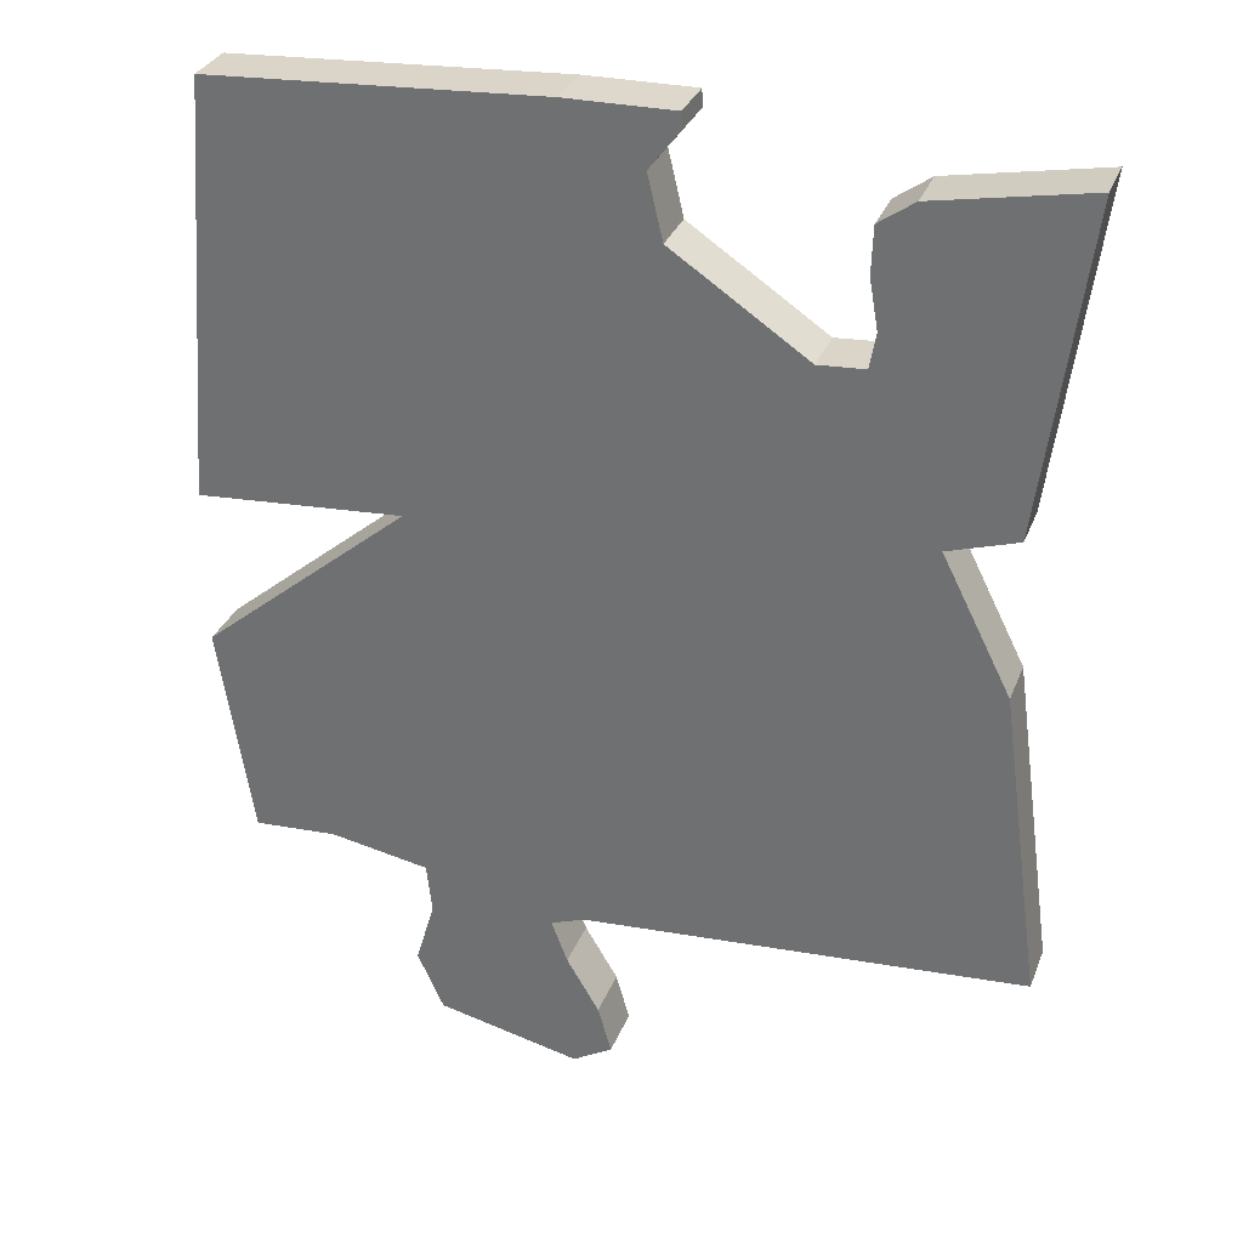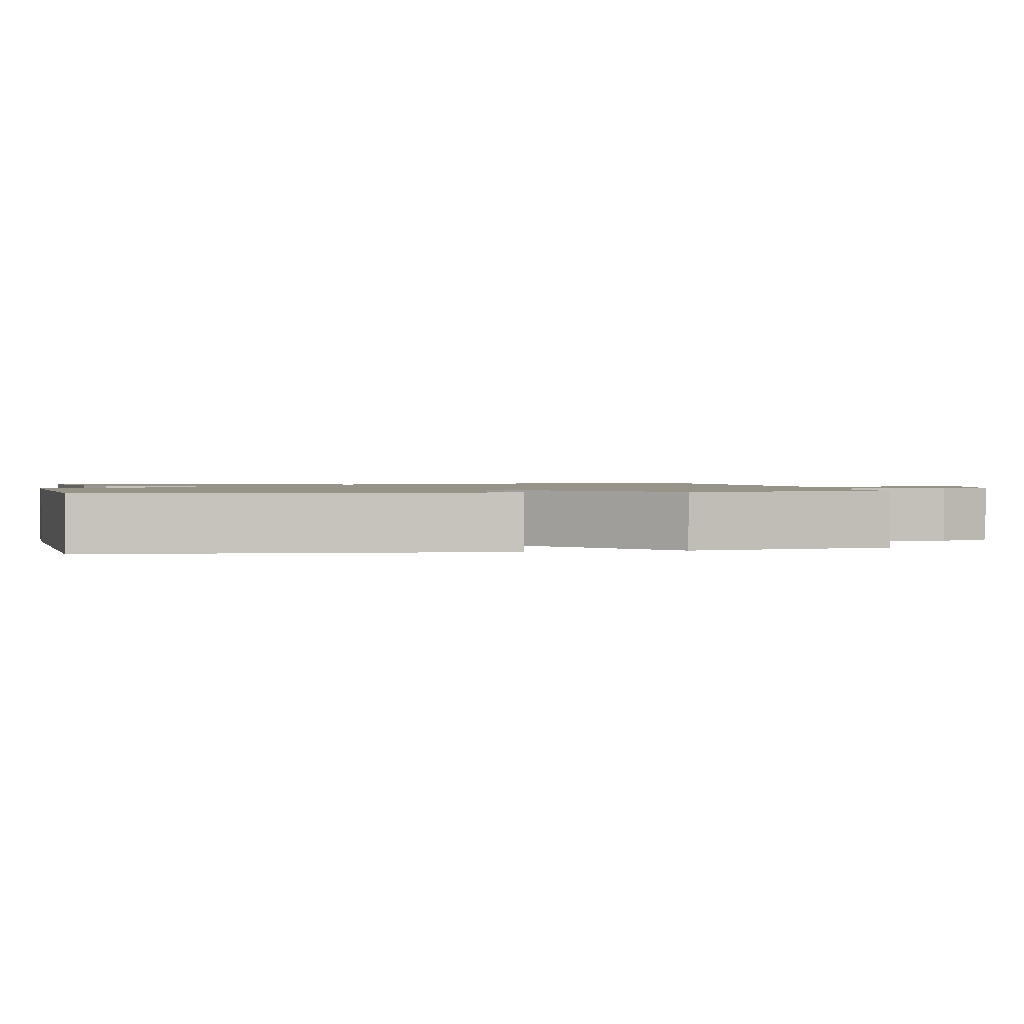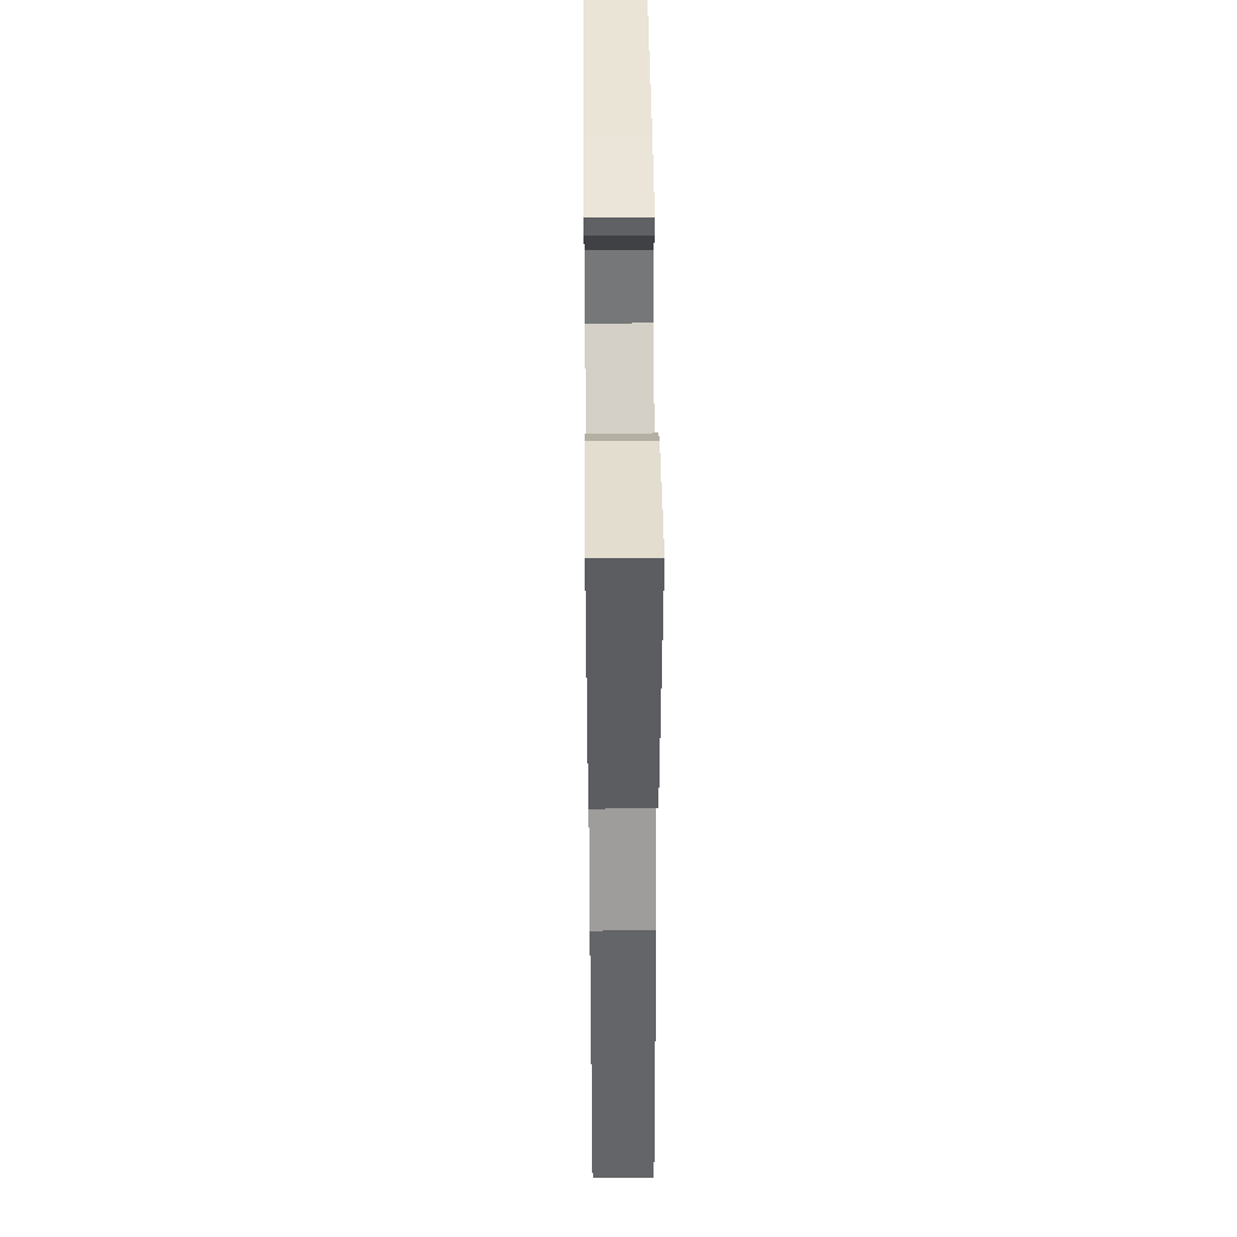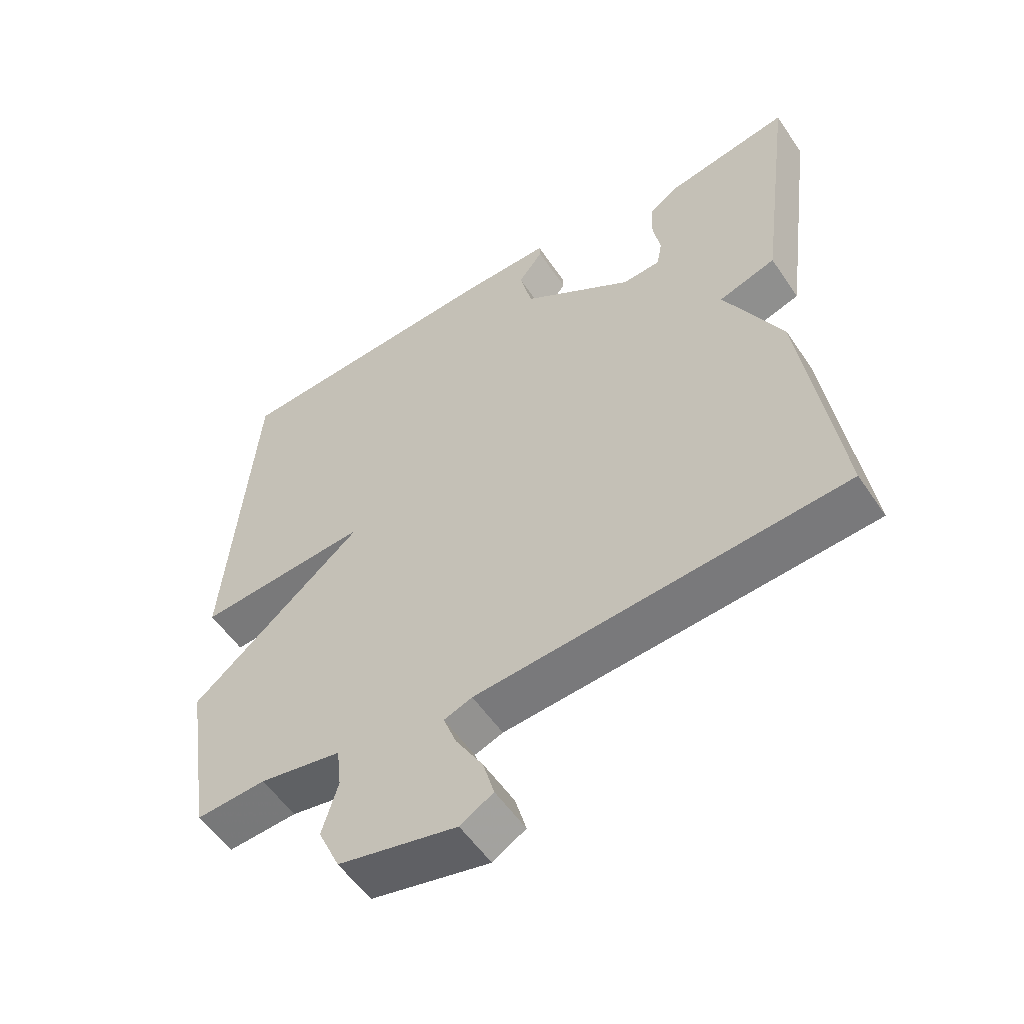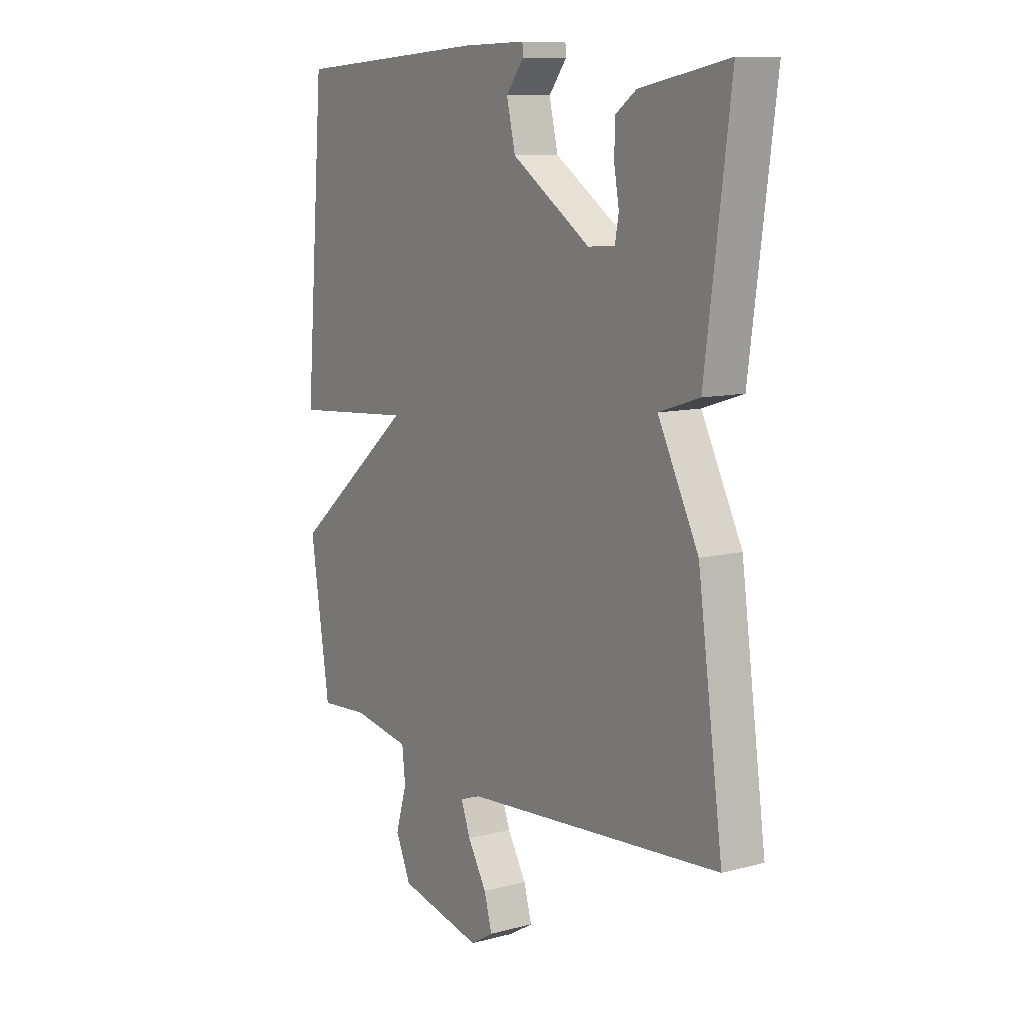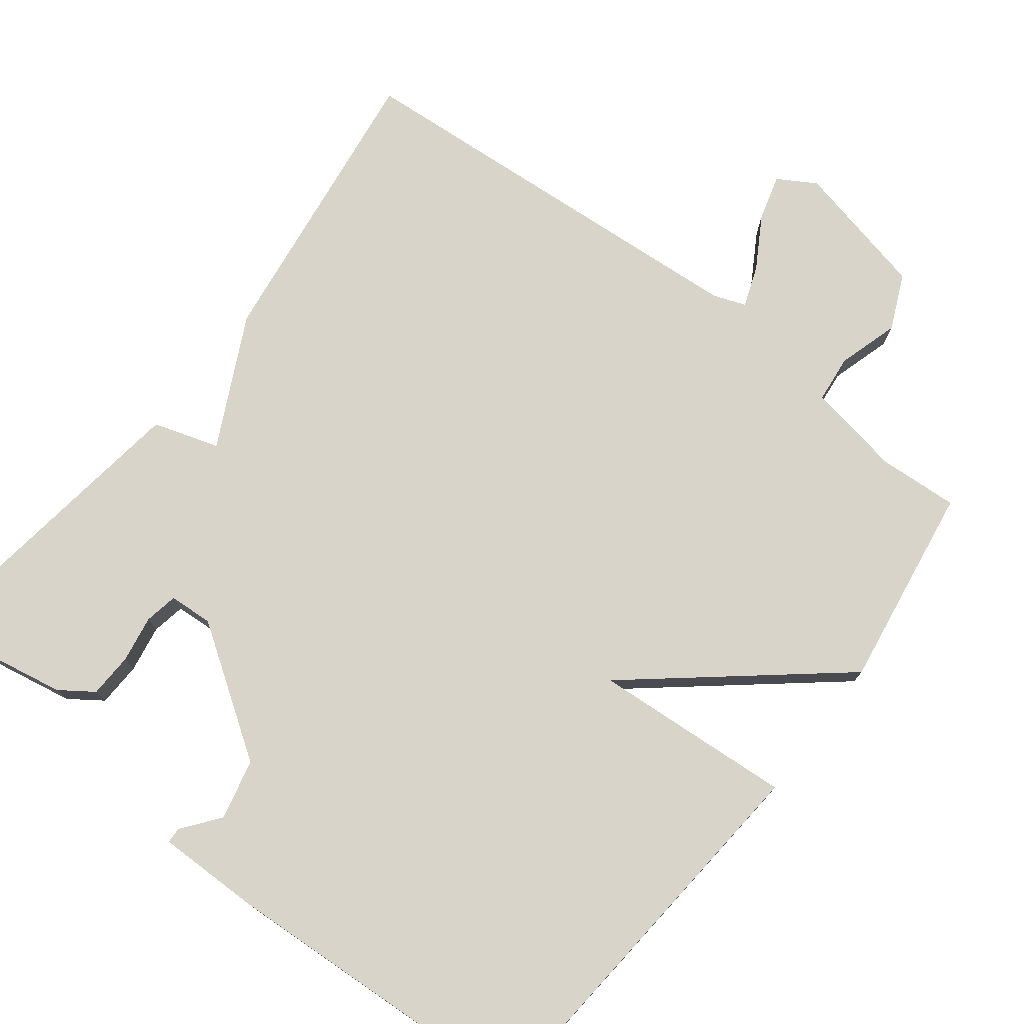
<metadata>
{"format":"obj","ext":"obj","renderer":"f3d","projection":"perspective","resolution":1024,"background":"white","views":[{"elev":31.6,"azim":-160.8,"up":"+Z"},{"elev":1.3,"azim":78.4,"up":"+Y"},{"elev":46.3,"azim":-90.6,"up":"+Z"},{"elev":-55.1,"azim":-146.5,"up":"+Z"},{"elev":10.0,"azim":-123.9,"up":"+Z"},{"elev":75.5,"azim":37.9,"up":"+Y"}]}
</metadata>
<code>
v 0.5 0.07 0.5
v 0.542 0.07 -0.03
v 0.278 0.07 -0.01
v 0.542 0.07 -0.23
v 0.5 0.07 -0.5
v 0.394 0.07 -0.493
v 0.269 0.07 -0.515
v 0.262 0.07 -0.578
v 0.286 0.07 -0.659
v 0.253 0.07 -0.732
v 0.073 0.07 -0.772
v 0.023 0.07 -0.742
v 0.04 0.07 -0.682
v 0.081 0.07 -0.613
v 0.101 0.07 -0.559
v 0.058 0.07 -0.543
v -0.5 0.07 -0.5
v -0.446 0.07 -0.108
v -0.359 0.07 0.064
v -0.446 0.07 0.092
v -0.5 0.07 0.5
v -0.309 0.07 0.464
v -0.265 0.07 0.433
v -0.263 0.07 0.374
v -0.274 0.07 0.312
v -0.266 0.07 0.268
v -0.208 0.07 0.264
v -0.038 0.07 0.378
v -0.019 0.07 0.458
v -0.057 0.07 0.507
v -0.056 0.07 0.528
v 0.08 0.07 0.526
v 0.5 0 0.5
v 0.542 0 -0.03
v 0.278 0 -0.01
v 0.542 0 -0.23
v 0.5 0 -0.5
v 0.394 0 -0.493
v 0.269 0 -0.515
v 0.262 0 -0.578
v 0.286 0 -0.659
v 0.253 0 -0.732
v 0.073 0 -0.772
v 0.023 0 -0.742
v 0.04 0 -0.682
v 0.081 0 -0.613
v 0.101 0 -0.559
v 0.058 0 -0.543
v -0.5 0 -0.5
v -0.446 0 -0.108
v -0.359 0 0.064
v -0.446 0 0.092
v -0.5 0 0.5
v -0.309 0 0.464
v -0.265 0 0.433
v -0.263 0 0.374
v -0.274 0 0.312
v -0.266 0 0.268
v -0.208 0 0.264
v -0.038 0 0.378
v -0.019 0 0.458
v -0.057 0 0.507
v -0.056 0 0.528
v 0.08 0 0.526
f 32 1 2
f 31 32 2
f 30 31 2
f 29 30 2
f 28 29 2 3
f 27 28 3
f 4 5 6
f 3 4 6
f 27 3 6
f 26 27 6
f 23 24 25
f 22 23 25
f 21 22 25
f 20 21 25
f 19 20 25
f 19 25 26
f 16 17 18 19
f 15 16 19 26
f 12 13 14
f 11 12 14
f 10 11 14
f 9 10 14
f 8 9 14
f 7 8 14 15
f 26 6 7
f 7 15 26
f 34 33 64
f 34 64 63
f 34 63 62
f 34 62 61
f 35 34 61 60
f 35 60 59
f 38 37 36
f 38 36 35
f 38 35 59
f 38 59 58
f 57 56 55
f 57 55 54
f 57 54 53
f 57 53 52
f 57 52 51
f 58 57 51
f 51 50 49 48
f 58 51 48 47
f 46 45 44
f 46 44 43
f 46 43 42
f 46 42 41
f 46 41 40
f 47 46 40 39
f 39 38 58
f 58 47 39
f 1 33 34 2
f 2 34 35 3
f 3 35 36 4
f 4 36 37 5
f 5 37 38 6
f 6 38 39 7
f 7 39 40 8
f 8 40 41 9
f 9 41 42 10
f 10 42 43 11
f 11 43 44 12
f 12 44 45 13
f 13 45 46 14
f 14 46 47 15
f 15 47 48 16
f 16 48 49 17
f 17 49 50 18
f 18 50 51 19
f 19 51 52 20
f 20 52 53 21
f 21 53 54 22
f 22 54 55 23
f 23 55 56 24
f 24 56 57 25
f 25 57 58 26
f 26 58 59 27
f 27 59 60 28
f 28 60 61 29
f 29 61 62 30
f 30 62 63 31
f 31 63 64 32
f 32 64 33 1

</code>
